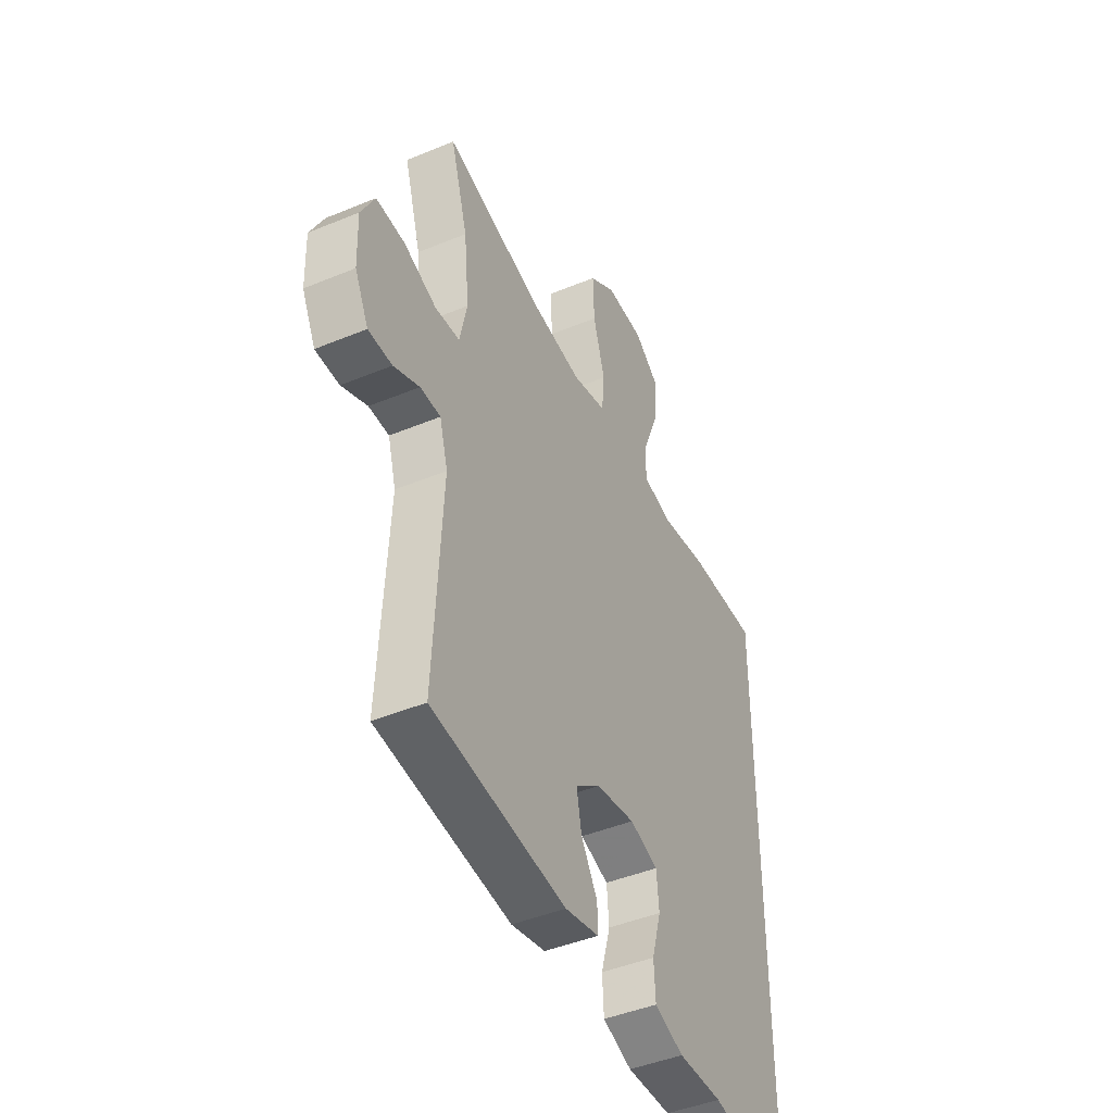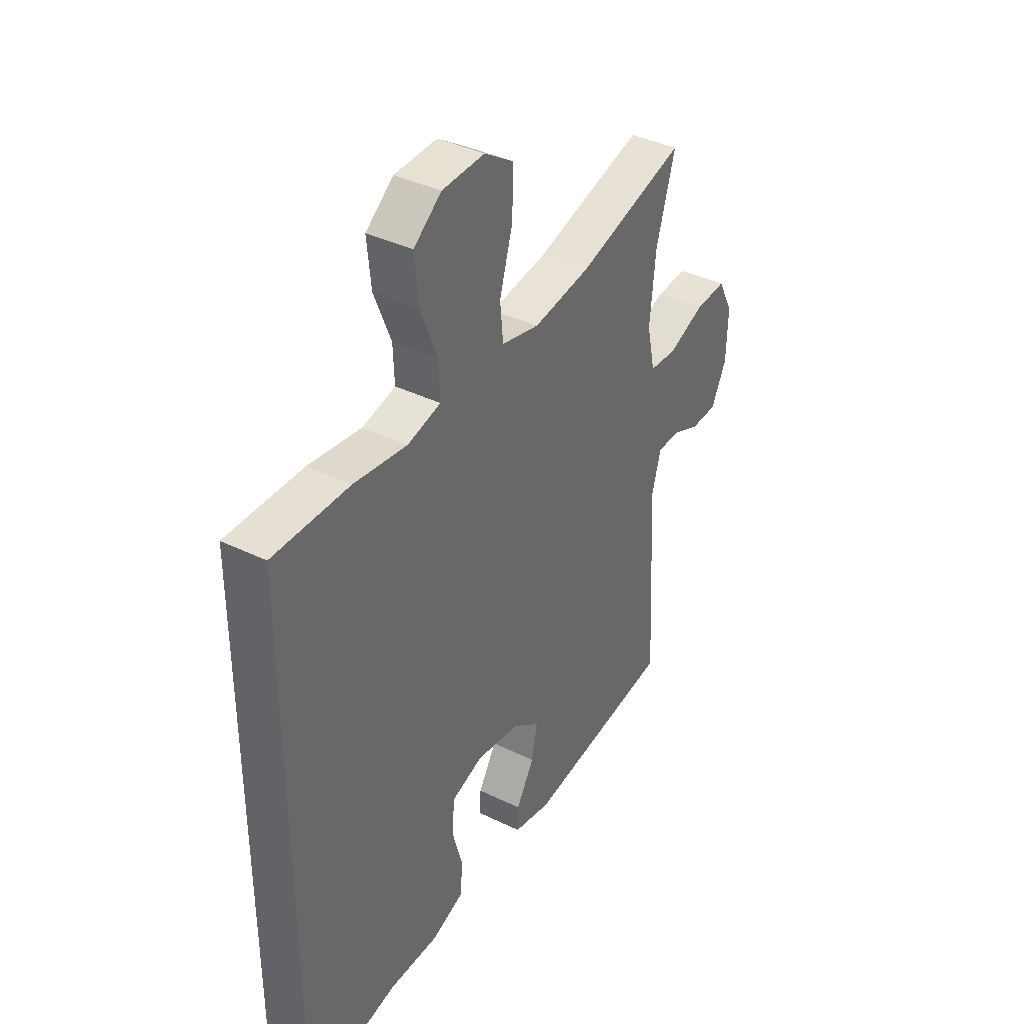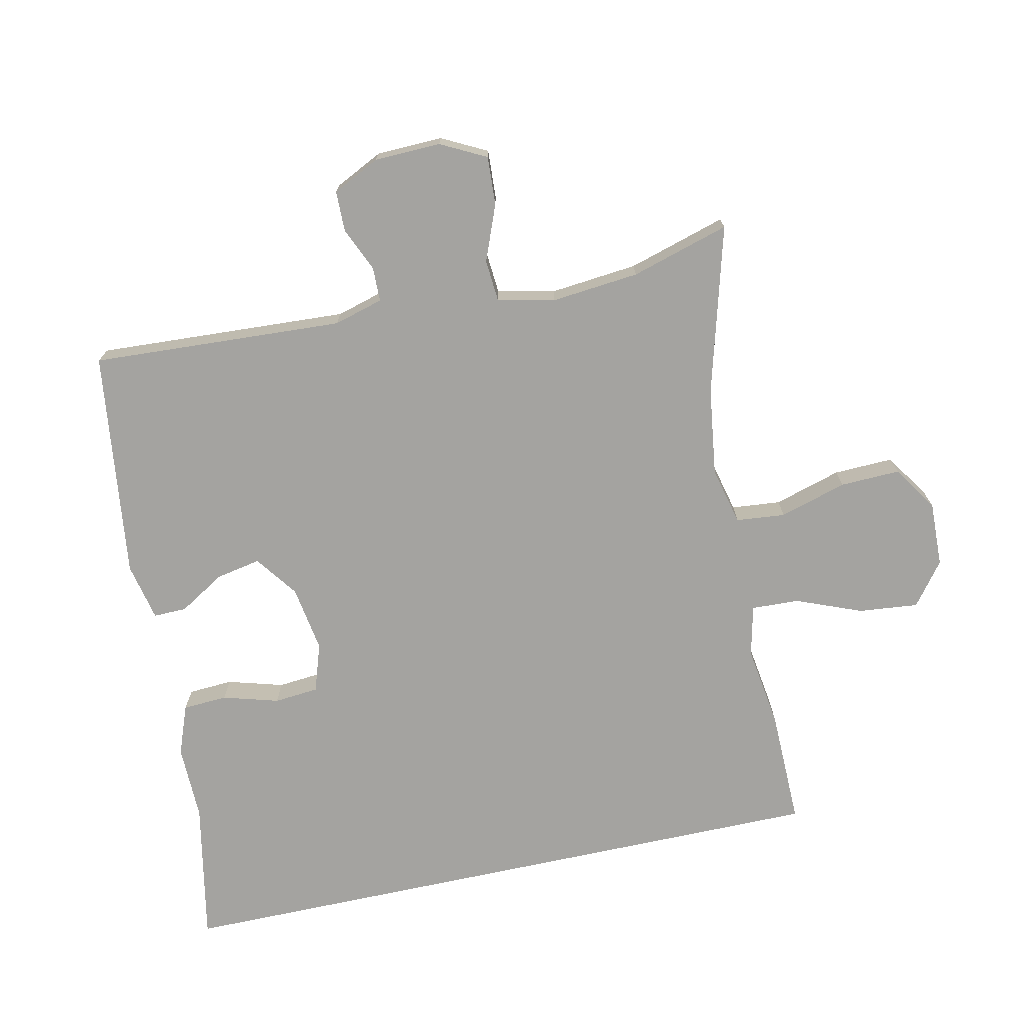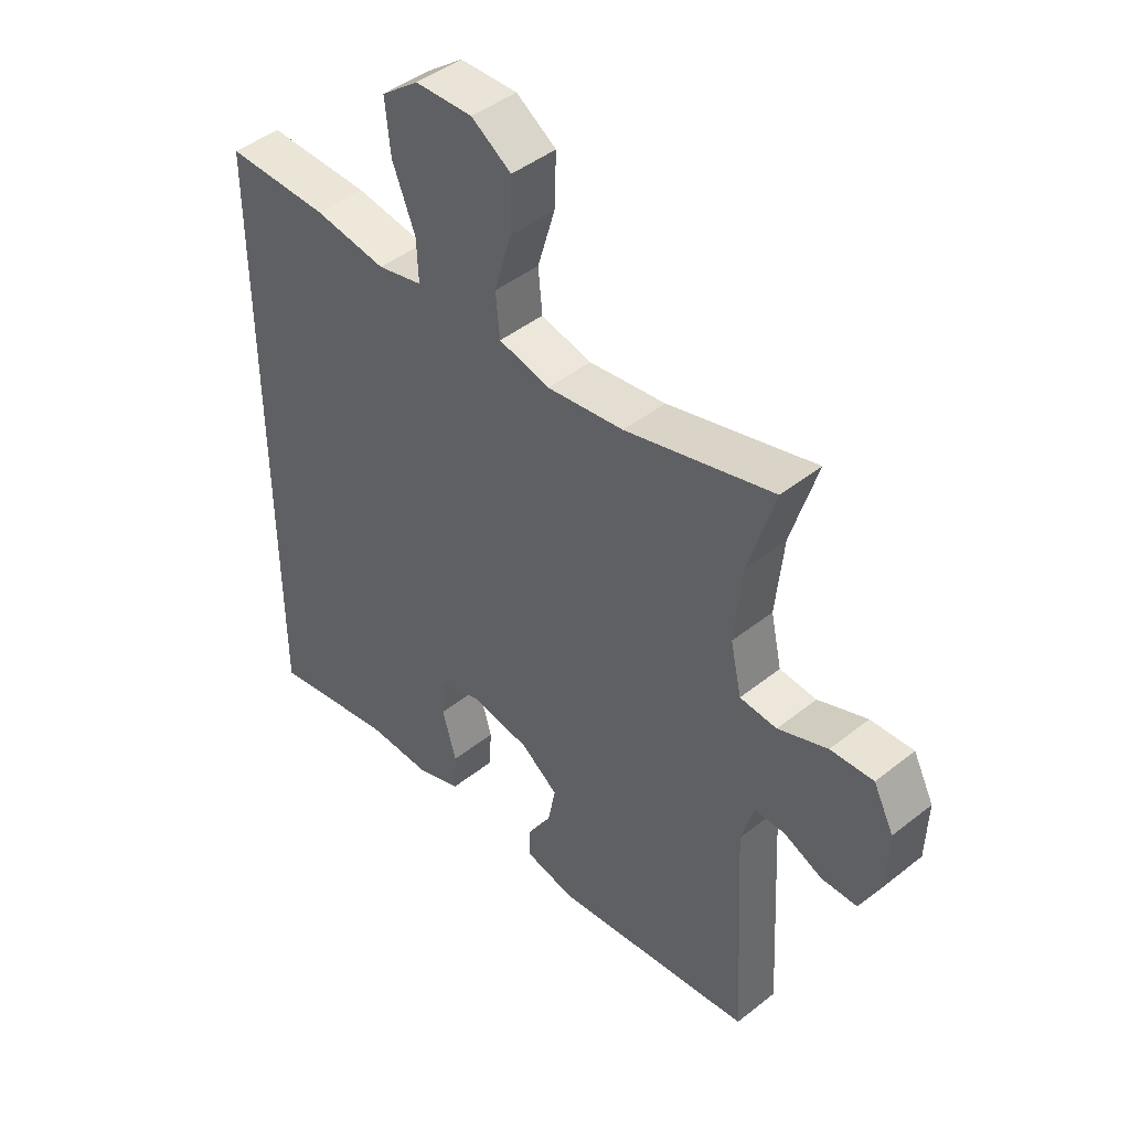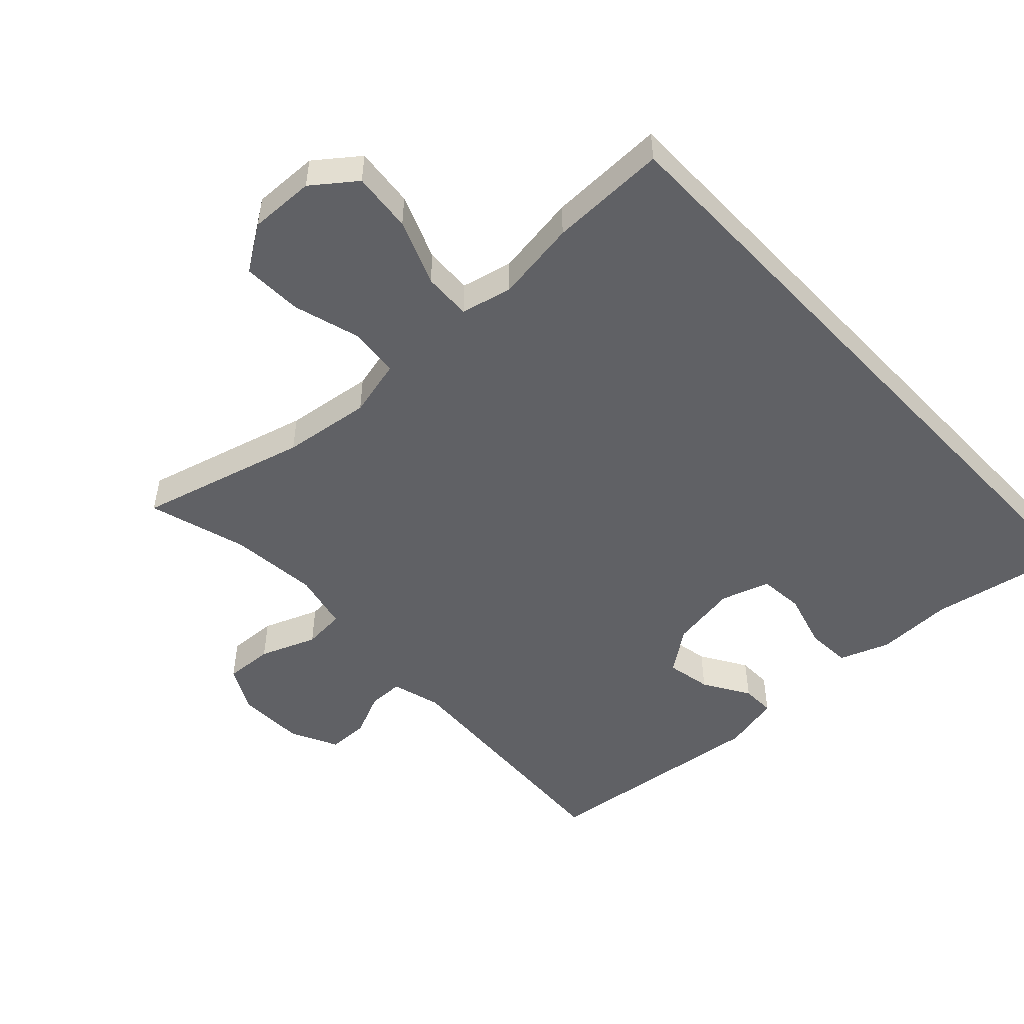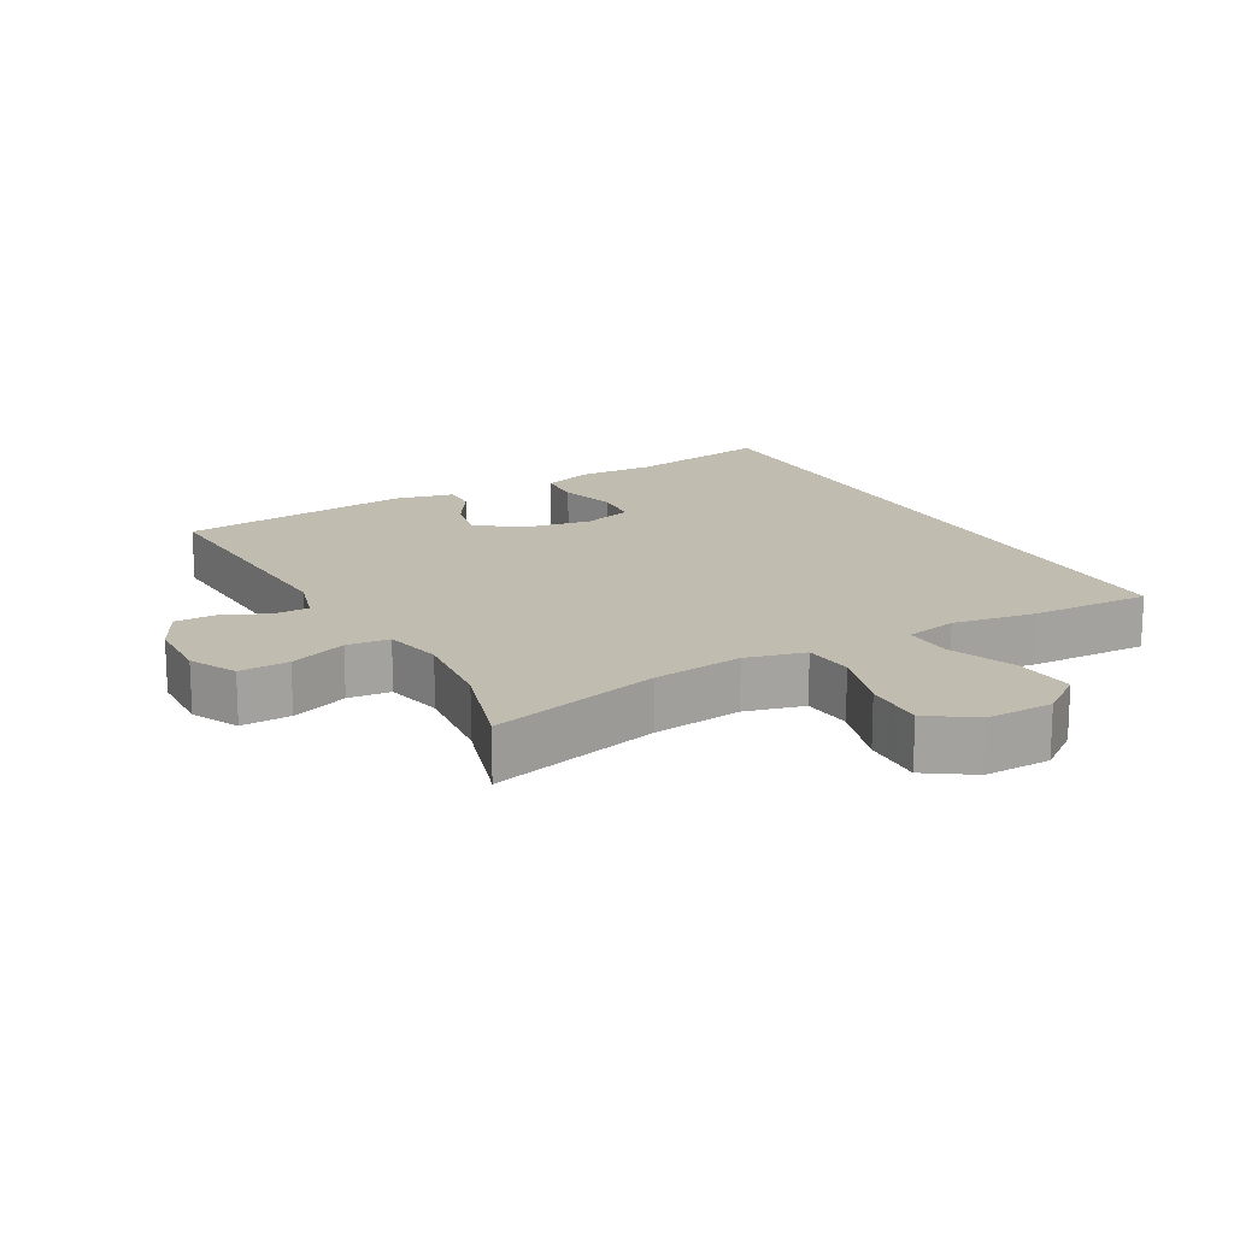
<metadata>
{"format":"obj","ext":"obj","renderer":"f3d","projection":"perspective","resolution":1024,"background":"white","views":[{"elev":-44.4,"azim":-64.2,"up":"+Z"},{"elev":38.6,"azim":121.6,"up":"+Z"},{"elev":-72.8,"azim":-77.8,"up":"+Y"},{"elev":44.8,"azim":-132.6,"up":"+Z"},{"elev":-50.4,"azim":43.3,"up":"+Y"},{"elev":16.5,"azim":-28.6,"up":"+Y"}]}
</metadata>
<code>
v 0.5 0.07 0.435
v 0.5 0.07 -0.584
v 0.287 0.07 -0.543
v 0.173 0.07 -0.545
v 0.098 0.07 -0.517
v 0.094 0.07 -0.45
v 0.118 0.07 -0.366
v 0.112 0.07 -0.299
v 0.039 0.07 -0.275
v -0.061 0.07 -0.291
v -0.125 0.07 -0.338
v -0.112 0.07 -0.405
v -0.07 0.07 -0.474
v -0.069 0.07 -0.524
v -0.156 0.07 -0.543
v -0.5 0.07 -0.5
v -0.479 0.07 -0.12
v -0.5 0.07 -0.046
v -0.552 0.07 -0.045
v -0.618 0.07 -0.074
v -0.679 0.07 -0.073
v -0.714 0.07 -0.002
v -0.717 0.07 0.098
v -0.682 0.07 0.166
v -0.609 0.07 0.162
v -0.525 0.07 0.129
v -0.462 0.07 0.134
v -0.443 0.07 0.22
v -0.456 0.07 0.352
v -0.5 0.07 0.5
v -0.248 0.07 0.431
v -0.116 0.07 0.413
v -0.029 0.07 0.434
v -0.022 0.07 0.508
v -0.052 0.07 0.609
v -0.055 0.07 0.699
v 0.013 0.07 0.744
v 0.111 0.07 0.741
v 0.175 0.07 0.692
v 0.166 0.07 0.602
v 0.127 0.07 0.504
v 0.124 0.07 0.432
v 0.201 0.07 0.414
v 0.324 0.07 0.432
v 0.5 0 0.435
v 0.5 0 -0.584
v 0.287 0 -0.543
v 0.173 0 -0.545
v 0.098 0 -0.517
v 0.094 0 -0.45
v 0.118 0 -0.366
v 0.112 0 -0.299
v 0.039 0 -0.275
v -0.061 0 -0.291
v -0.125 0 -0.338
v -0.112 0 -0.405
v -0.07 0 -0.474
v -0.069 0 -0.524
v -0.156 0 -0.543
v -0.5 0 -0.5
v -0.479 0 -0.12
v -0.5 0 -0.046
v -0.552 0 -0.045
v -0.618 0 -0.074
v -0.679 0 -0.073
v -0.714 0 -0.002
v -0.717 0 0.098
v -0.682 0 0.166
v -0.609 0 0.162
v -0.525 0 0.129
v -0.462 0 0.134
v -0.443 0 0.22
v -0.456 0 0.352
v -0.5 0 0.5
v -0.248 0 0.431
v -0.116 0 0.413
v -0.029 0 0.434
v -0.022 0 0.508
v -0.052 0 0.609
v -0.055 0 0.699
v 0.013 0 0.744
v 0.111 0 0.741
v 0.175 0 0.692
v 0.166 0 0.602
v 0.127 0 0.504
v 0.124 0 0.432
v 0.201 0 0.414
v 0.324 0 0.432
f 1 2 3
f 44 1 3
f 43 44 3
f 42 43 3 4
f 39 40 41
f 38 39 41
f 37 38 41
f 36 37 41
f 35 36 41
f 34 35 41
f 33 34 41 42
f 32 33 42
f 29 30 31
f 28 29 31 32
f 27 28 32 42
f 24 25 26
f 23 24 26
f 22 23 26
f 21 22 26
f 20 21 26
f 19 20 26
f 18 19 26 27
f 17 18 27 42
f 15 16 17
f 14 15 17
f 13 14 17
f 12 13 17
f 11 12 17
f 10 11 17 42
f 4 5 6 7
f 4 7 8
f 42 4 8
f 9 10 42
f 8 9 42
f 47 46 45
f 47 45 88
f 47 88 87
f 48 47 87 86
f 85 84 83
f 85 83 82
f 85 82 81
f 85 81 80
f 85 80 79
f 85 79 78
f 86 85 78 77
f 86 77 76
f 75 74 73
f 76 75 73 72
f 86 76 72 71
f 70 69 68
f 70 68 67
f 70 67 66
f 70 66 65
f 70 65 64
f 70 64 63
f 71 70 63 62
f 86 71 62 61
f 61 60 59
f 61 59 58
f 61 58 57
f 61 57 56
f 61 56 55
f 86 61 55 54
f 51 50 49 48
f 52 51 48
f 52 48 86
f 86 54 53
f 86 53 52
f 1 45 46 2
f 2 46 47 3
f 3 47 48 4
f 4 48 49 5
f 5 49 50 6
f 6 50 51 7
f 7 51 52 8
f 8 52 53 9
f 9 53 54 10
f 10 54 55 11
f 11 55 56 12
f 12 56 57 13
f 13 57 58 14
f 14 58 59 15
f 15 59 60 16
f 16 60 61 17
f 17 61 62 18
f 18 62 63 19
f 19 63 64 20
f 20 64 65 21
f 21 65 66 22
f 22 66 67 23
f 23 67 68 24
f 24 68 69 25
f 25 69 70 26
f 26 70 71 27
f 27 71 72 28
f 28 72 73 29
f 29 73 74 30
f 30 74 75 31
f 31 75 76 32
f 32 76 77 33
f 33 77 78 34
f 34 78 79 35
f 35 79 80 36
f 36 80 81 37
f 37 81 82 38
f 38 82 83 39
f 39 83 84 40
f 40 84 85 41
f 41 85 86 42
f 42 86 87 43
f 43 87 88 44
f 44 88 45 1

</code>
